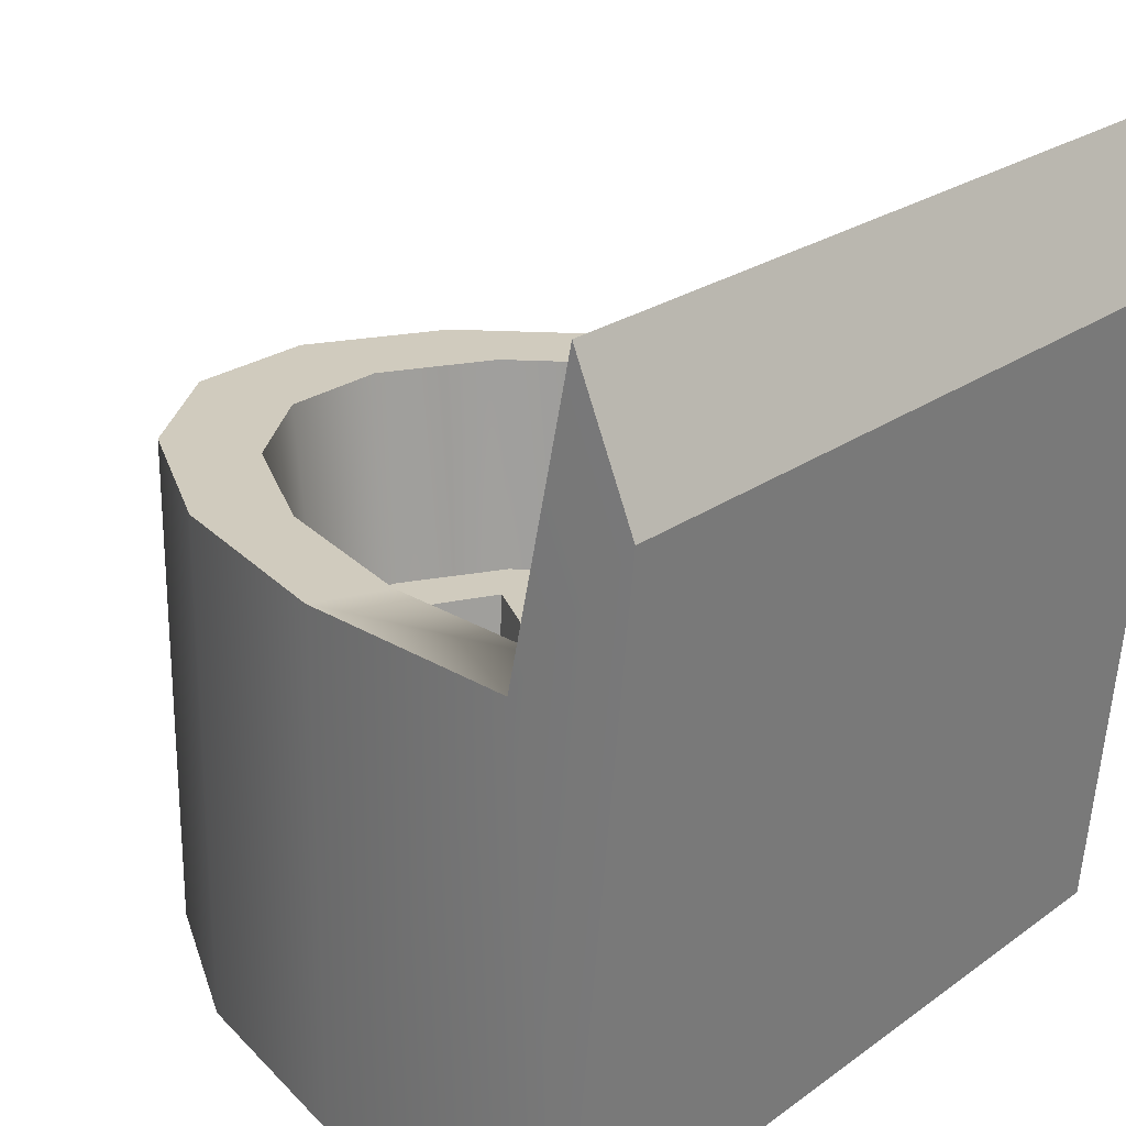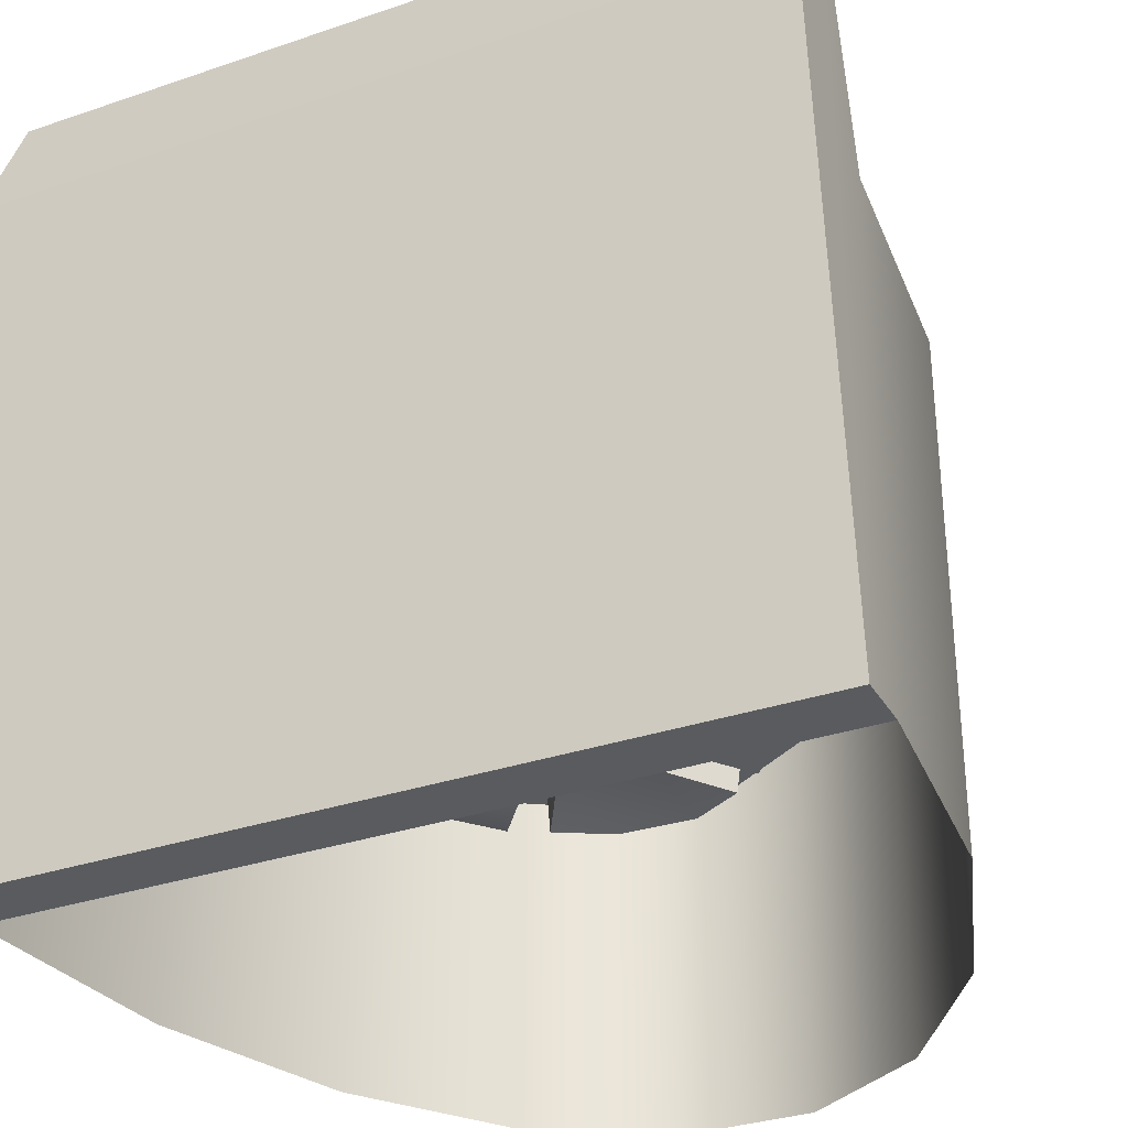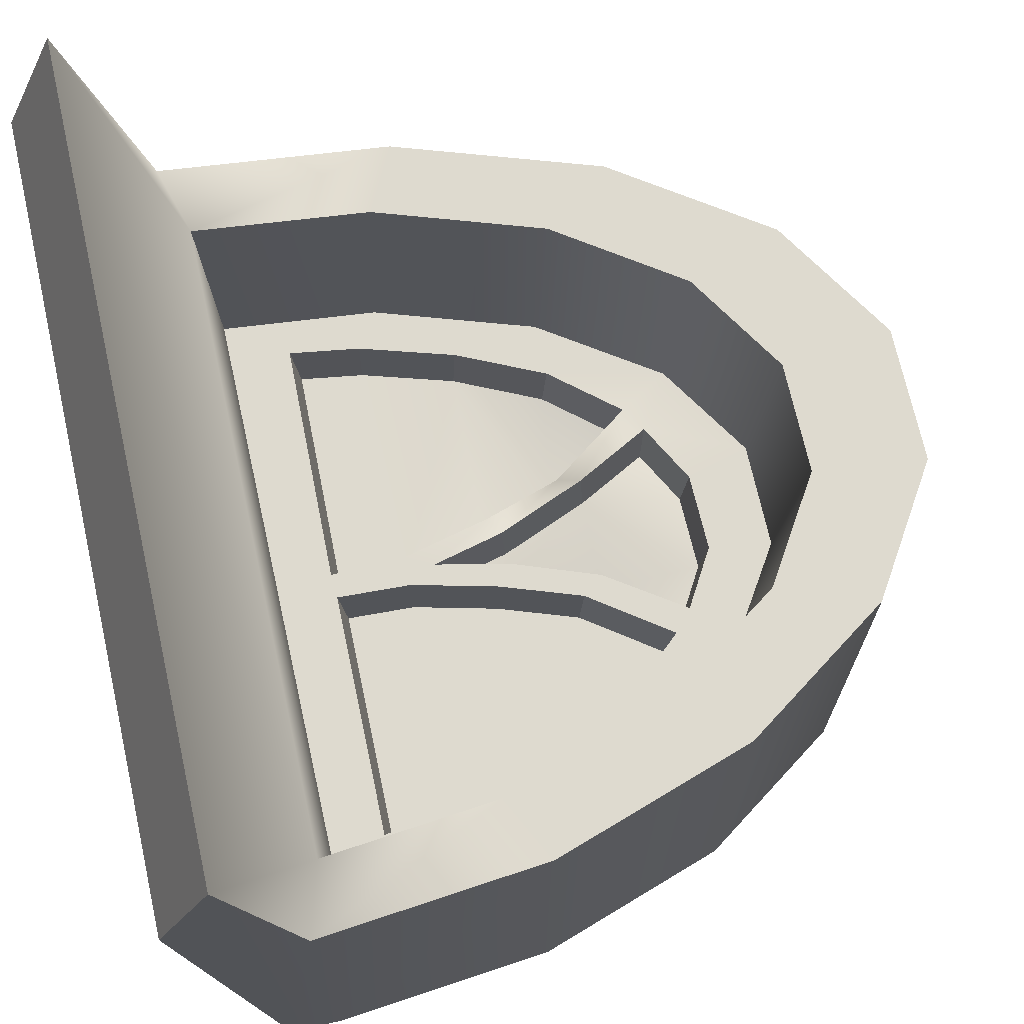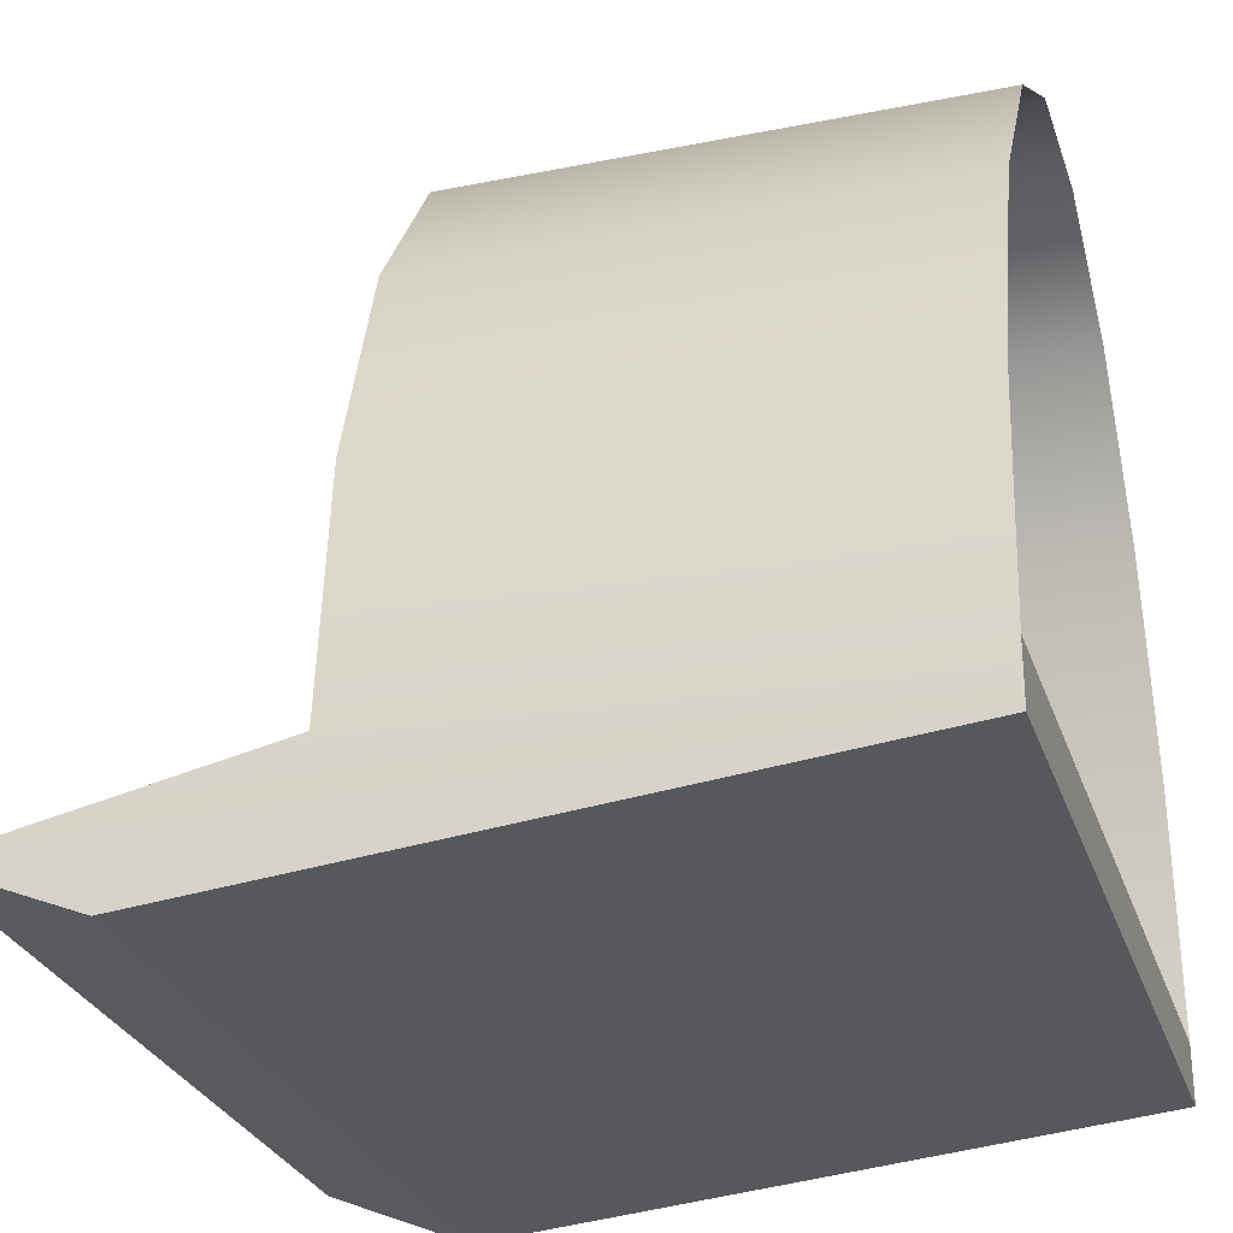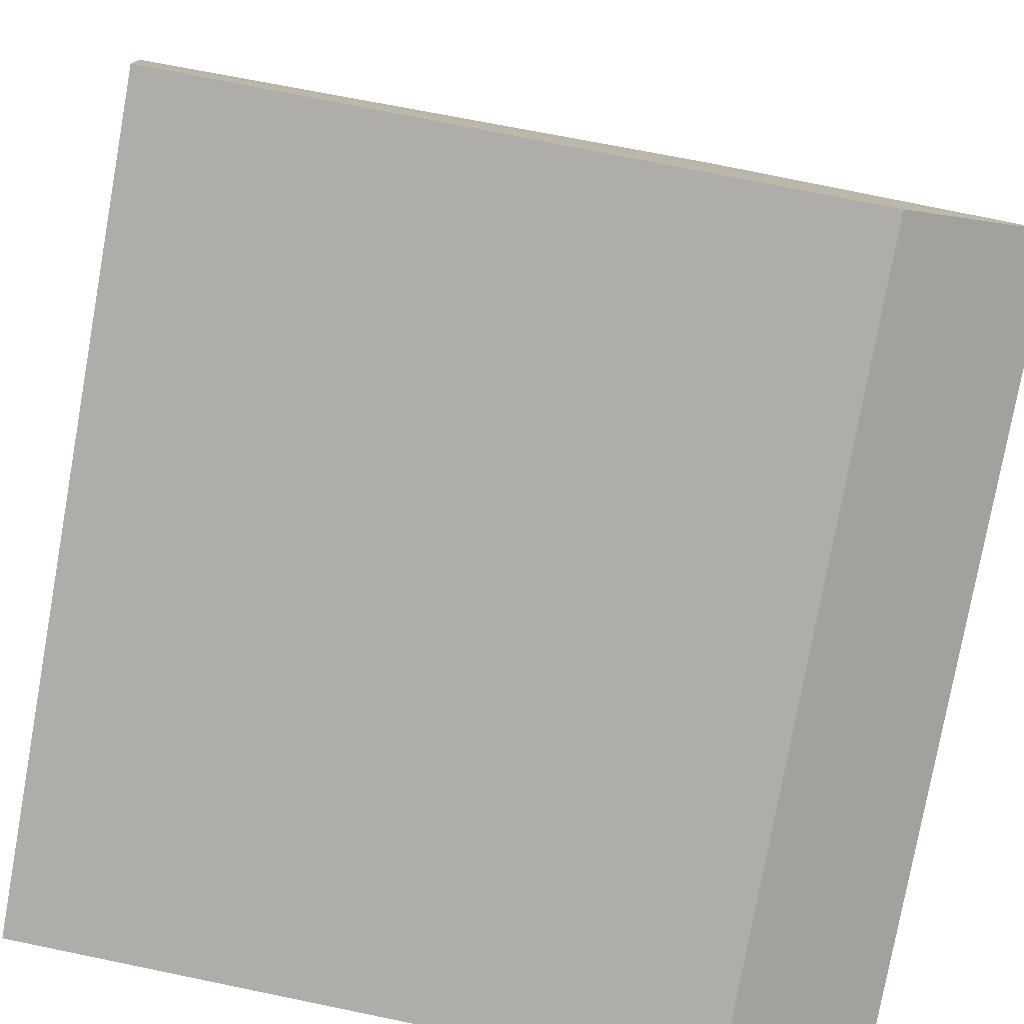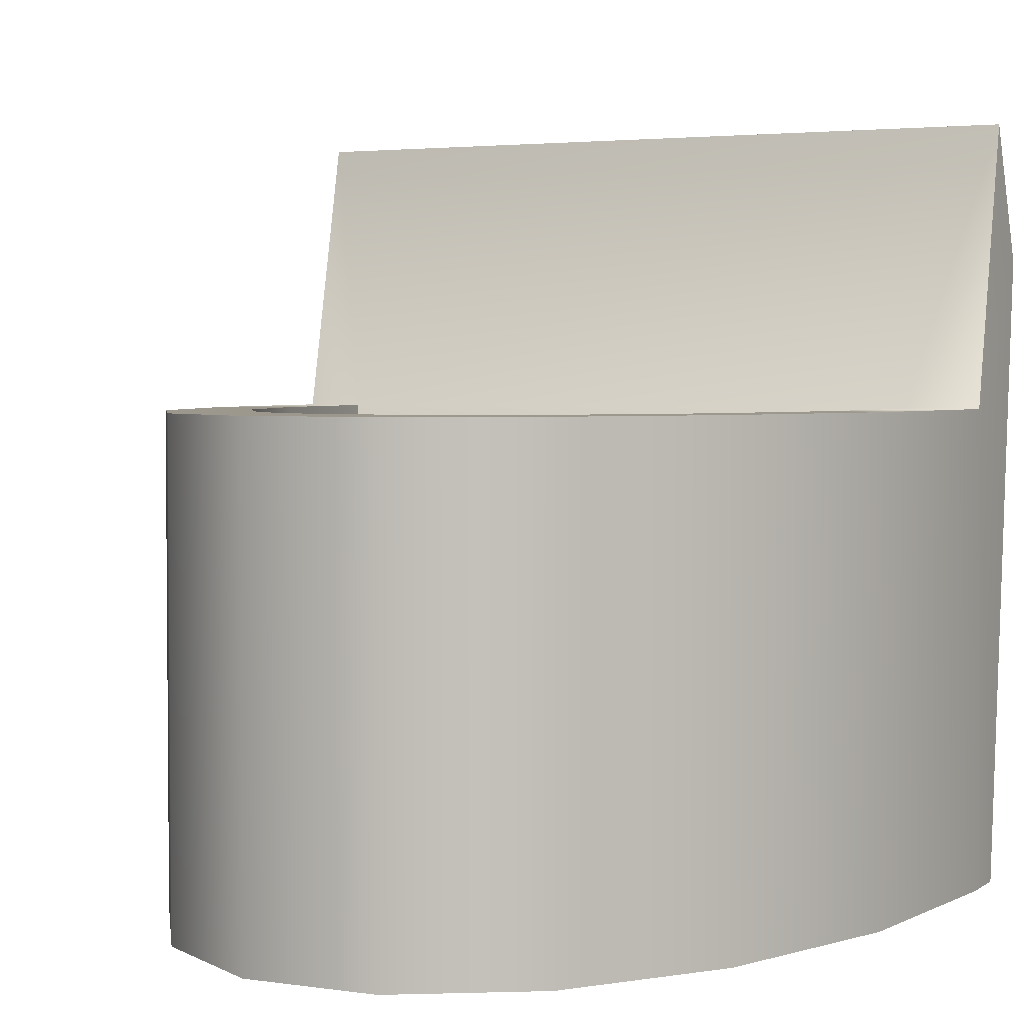
<metadata>
{"format":"obj","ext":"obj","renderer":"f3d","projection":"perspective","resolution":1024,"background":"white","views":[{"elev":23.6,"azim":-50.2,"up":"+Z"},{"elev":-32.2,"azim":25.6,"up":"+Z"},{"elev":71.0,"azim":77.4,"up":"+Z"},{"elev":-28.1,"azim":106.9,"up":"+Y"},{"elev":-77.4,"azim":-100.2,"up":"+Y"},{"elev":3.1,"azim":-153.4,"up":"+Z"}]}
</metadata>
<code>
v  12.8 1.932 -0
v  12.42 5.704 -0
v  12.42 5.704 8.047
v  12.8 1.932 8.047
v  11.31 9.021 0
v  11.31 9.021 8.047
v  9.603 11.48 0
v  9.603 11.48 8.047
v  7.514 12.79 0
v  7.514 12.79 8.047
v  5.291 12.79 0
v  5.291 12.79 8.047
v  3.201 11.48 0
v  3.201 11.48 8.047
v  1.498 9.021 0
v  1.498 9.021 8.047
v  0.3861 5.704 -0
v  0.3861 5.704 8.047
v  0 1.932 -0
v  0 1.932 8.047
v  11.34 5.16 8.047
v  11.63 2.274 8.047
v  10.43 7.881 8.047
v  9.028 9.901 8.047
v  7.314 10.98 8.047
v  5.49 10.98 8.047
v  3.776 9.901 8.047
v  2.379 7.881 8.047
v  1.467 5.16 8.047
v  1.172 2.274 8.047
v  0 0.9318 12.8
v  12.8 0.9318 12.8
v  11.11 5.005 4.554
v  11.37 2.407 4.554
v  10.24 7.655 4.554
v  8.909 9.622 4.554
v  7.273 10.67 4.554
v  5.532 10.67 4.554
v  3.895 9.622 4.554
v  2.561 7.655 4.554
v  1.691 5.005 4.554
v  1.43 2.407 4.554
v  12.8 1.013 -0
v  0 2e-06 10.55
v  12.8 0 10.55
v  0 1.013 -0
v  6.133 3.454 3.511
v  6.097 4.608 3.511
v  2.368 4.597 3.511
v  2.213 3.541 3.511
v  7.084 6.003 3.511
v  10.06 6.133 3.511
v  9.369 7.577 3.511
v  7.542 7.318 3.511
v  7.021 6.043 4.554
v  7.491 7.393 4.554
v  7.195 7.753 4.554
v  6.676 6.326 4.554
v  5.638 7.811 3.813
v  6.154 6.338 3.511
v  6.628 6.382 3.517
v  7.146 7.808 3.517
v  6.407 5.062 4.554
v  6.671 4.605 4.554
v  5.811 6.096 4.554
v  6.17 4.611 4.554
v  6.108 6.28 4.554
v  5.282 7.434 4.248
v  5.59 7.759 4.86
v  6.618 3.359 4.554
v  6.209 3.337 4.554
v  10.52 4.605 4.554
v  10.73 3.314 4.554
v  2.123 3.428 4.554
v  2.297 4.612 4.554
v  4.39 8.787 4.554
v  4.813 9.058 4.554
v  5.827 9.604 4.554
v  7.118 9.626 4.554
v  8.08 9.059 4.554
v  8.45 8.741 4.554
v  9.412 7.663 4.554
v  10.12 6.182 4.554
v  3.457 7.668 4.554
v  2.772 6.189 4.554
v  6.403 5.326 3.511
v  7.1 9.518 3.515
v  5.842 9.497 3.523
v  7.961 9.011 3.511
v  4.926 9.004 3.527
v  6.695 3.475 3.511
v  10.64 3.431 3.511
v  10.45 4.593 3.511
v  6.743 4.601 3.511
v  8.455 8.6 3.511
v  5.748 6.052 3.515
v  2.832 6.138 3.513
v  5.232 7.358 3.208
v  3.501 7.582 3.506
v  4.385 8.642 3.498
g Cylinder004
f 1 2 3 4
f 2 5 6 3
f 5 7 8 6
f 7 9 10 8
f 9 11 12 10
f 11 13 14 12
f 13 15 16 14
f 15 17 18 16
f 17 19 20 18
f 4 3 21 22
f 3 6 23 21
f 6 8 24 23
f 8 10 25 24
f 10 12 26 25
f 12 14 27 26
f 14 16 28 27
f 16 18 29 28
f 18 20 30 29
f 31 32 22 30
f 22 21 33 34
f 21 23 35 33
f 23 24 36 35
f 24 25 37 36
f 25 26 38 37
f 26 27 39 38
f 27 28 40 39
f 28 29 41 40
f 29 30 42 41
f 30 22 34 42
f 1 4 43
f 32 31 44 45
f 20 19 46
f 19 1 43 46
f 30 20 31
f 20 46 44 31
f 46 43 45 44
f 43 4 32 45
f 4 22 32
f 47 48 49 50
f 51 52 53 54
f 55 56 57 58
f 59 60 61 62
f 58 63 64 55
f 65 66 63 67
f 68 65 67 69
f 42 34 70 71
f 33 72 73 34
f 74 75 41 42
f 76 68 69 77
f 76 77 39
f 77 78 38 39
f 79 37 38 78
f 36 80 81
f 35 36 82
f 33 83 72
f 33 35 83
f 35 82 83
f 57 56 81 80
f 66 64 63
f 84 76 39
f 85 84 40
f 84 39 40
f 75 85 40 41
f 36 81 82
f 80 36 37 79
f 66 71 70 64
f 71 74 42
f 34 73 70
f 60 86 61
f 87 88 59 62
f 62 89 87
f 88 90 59
f 91 92 93 94
f 94 93 52 51
f 53 95 54
f 48 96 97 49
f 98 99 97 96
f 98 100 99
f 75 74 50 49
f 74 71 47 50
f 71 66 48 47
f 66 65 96 48
f 65 68 98 96
f 68 76 100 98
f 76 84 99 100
f 84 85 97 99
f 85 75 49 97
f 82 81 95 53
f 81 56 54 95
f 56 55 51 54
f 55 64 94 51
f 64 70 91 94
f 70 73 92 91
f 73 72 93 92
f 72 83 52 93
f 83 82 53 52
f 67 63 86 60
f 63 58 61 86
f 58 57 62 61
f 57 80 89 62
f 80 79 87 89
f 79 78 88 87
f 78 77 90 88
f 77 69 59 90
f 69 67 60 59

</code>
